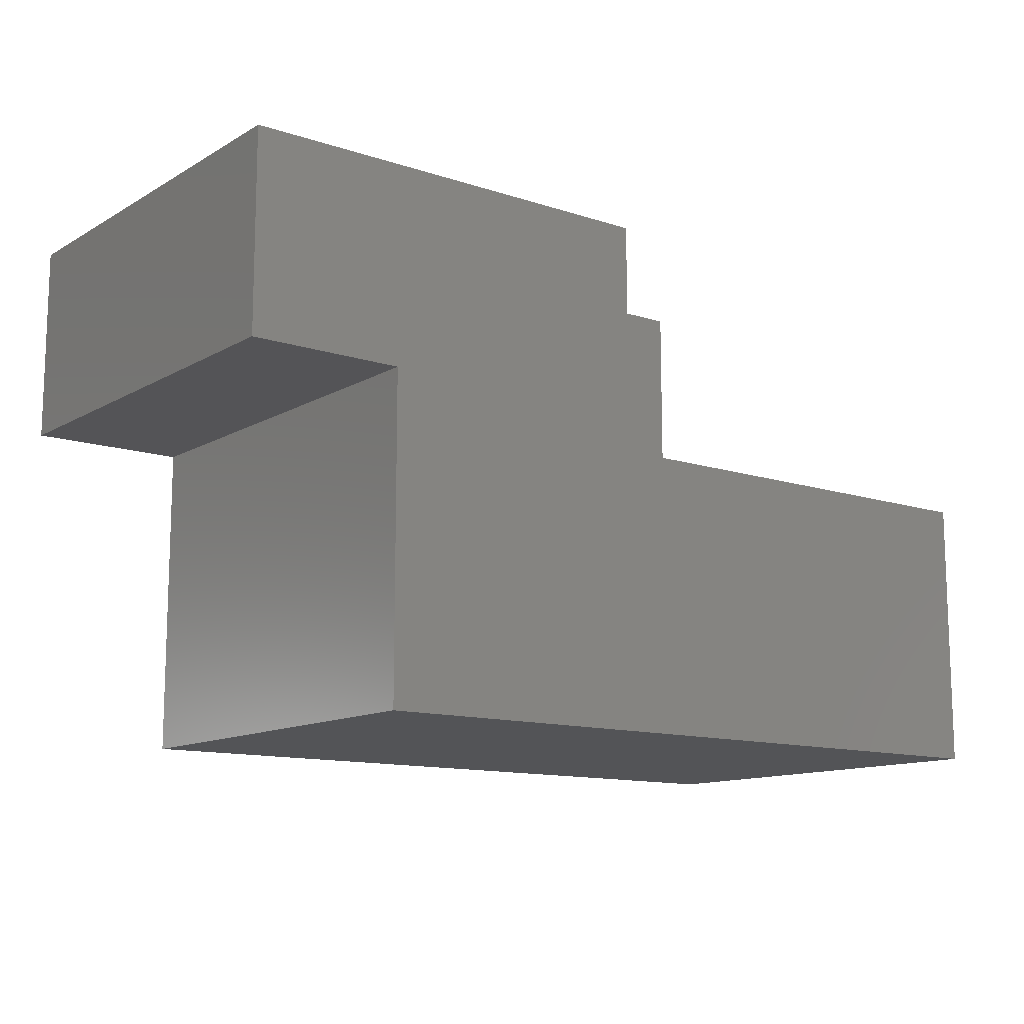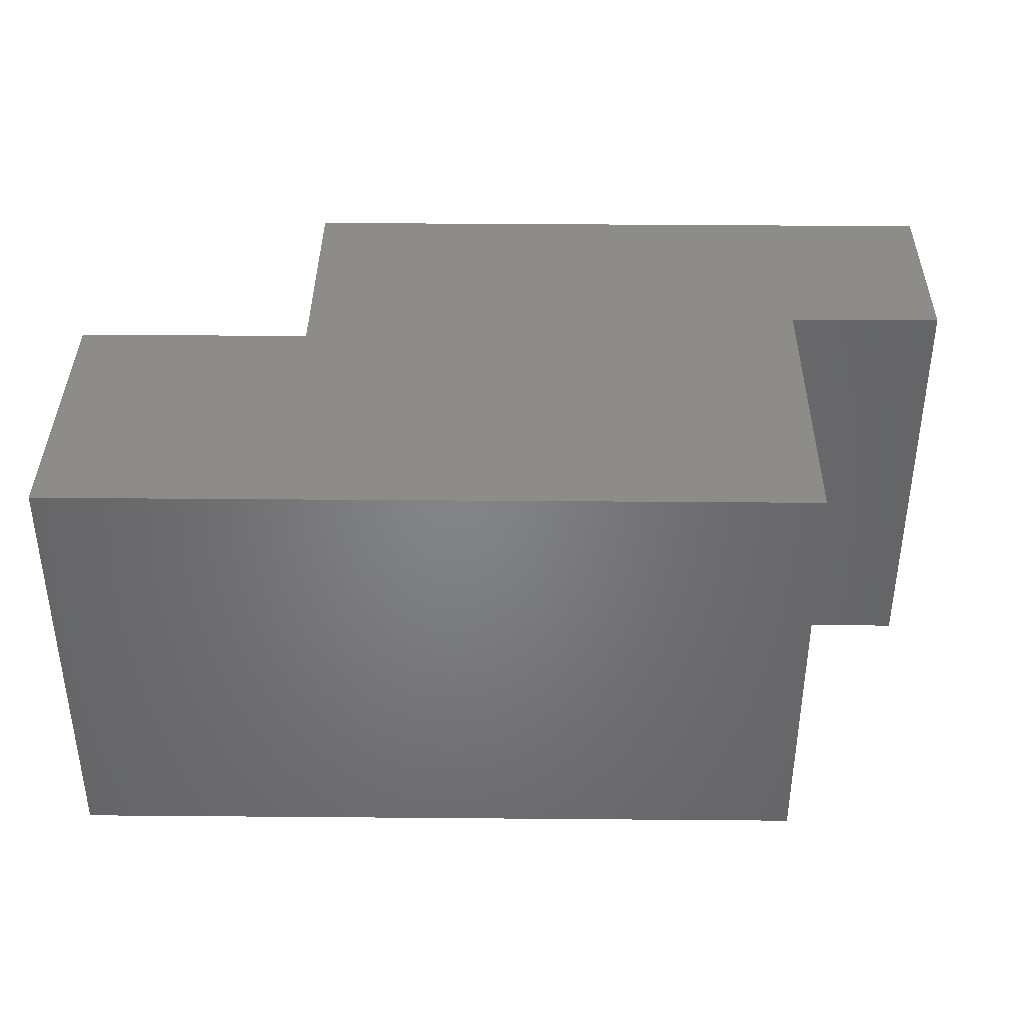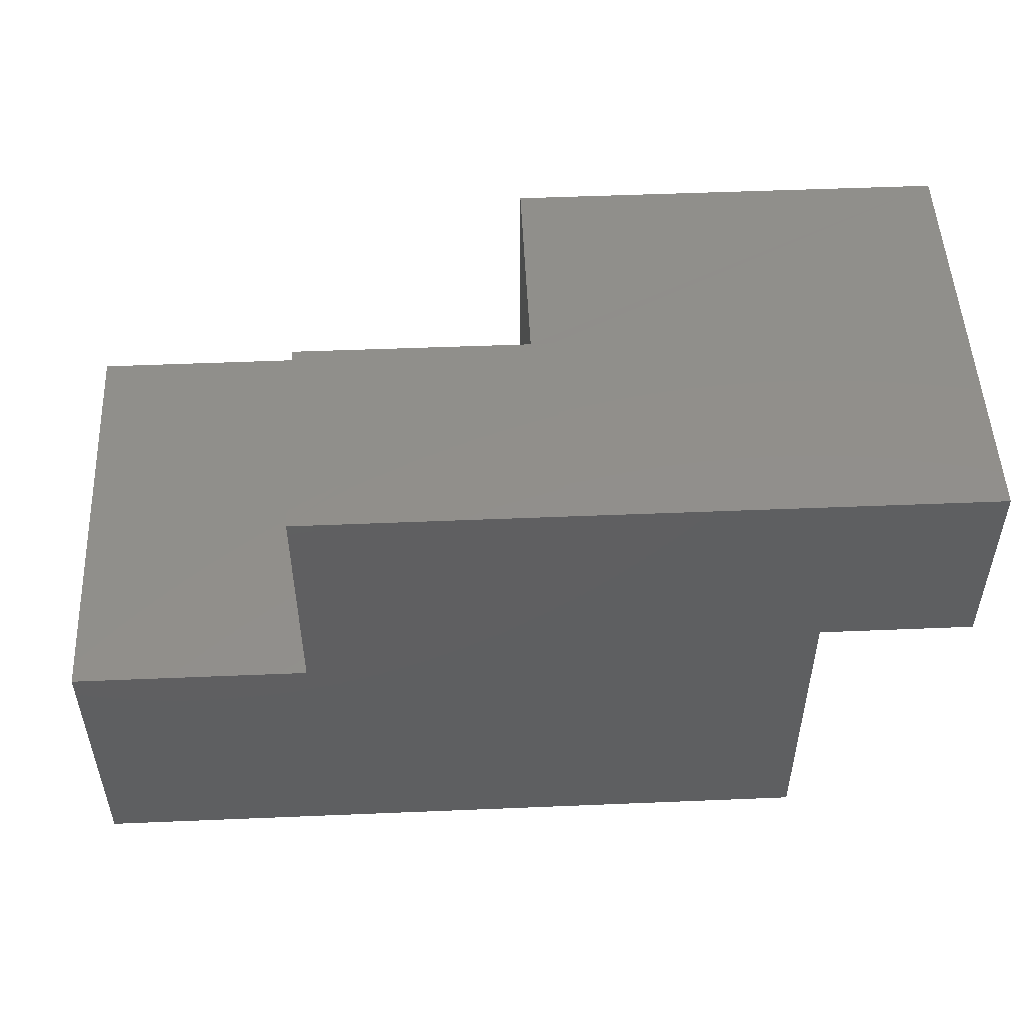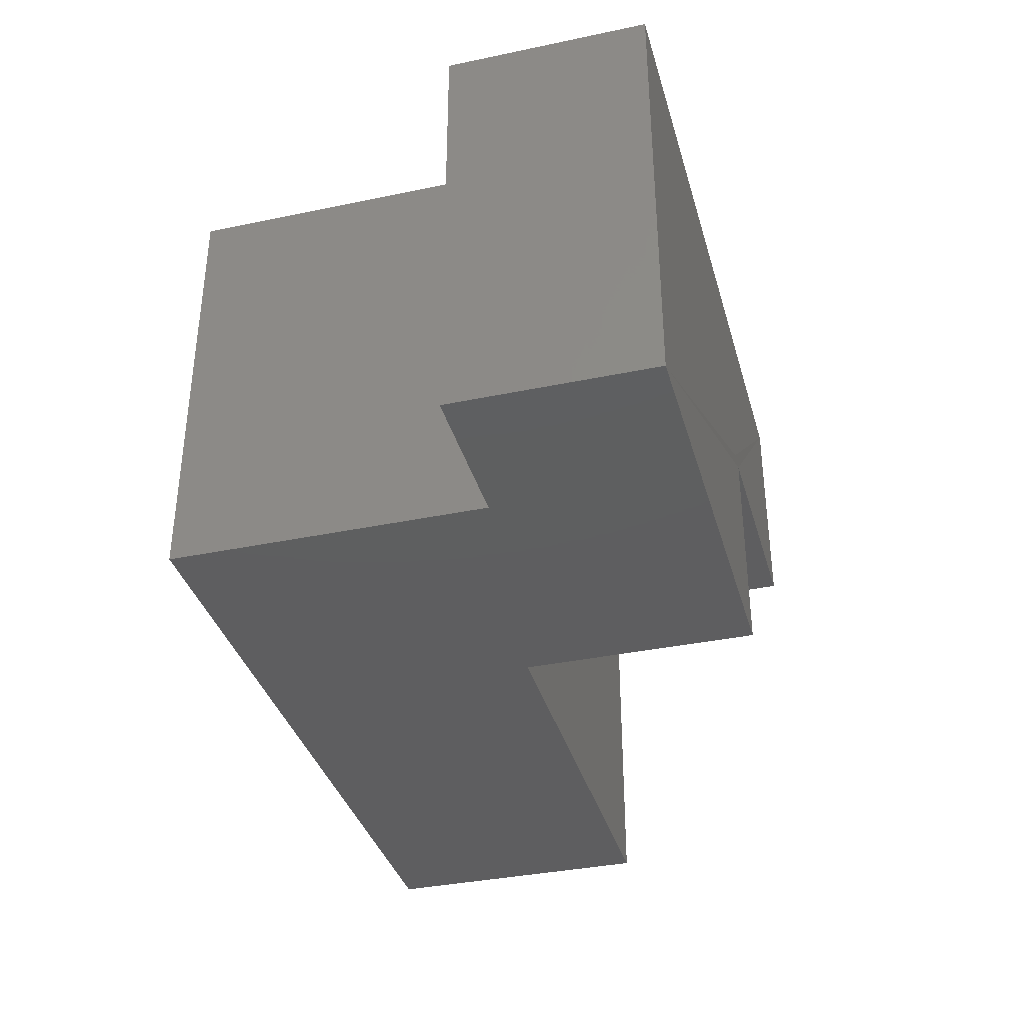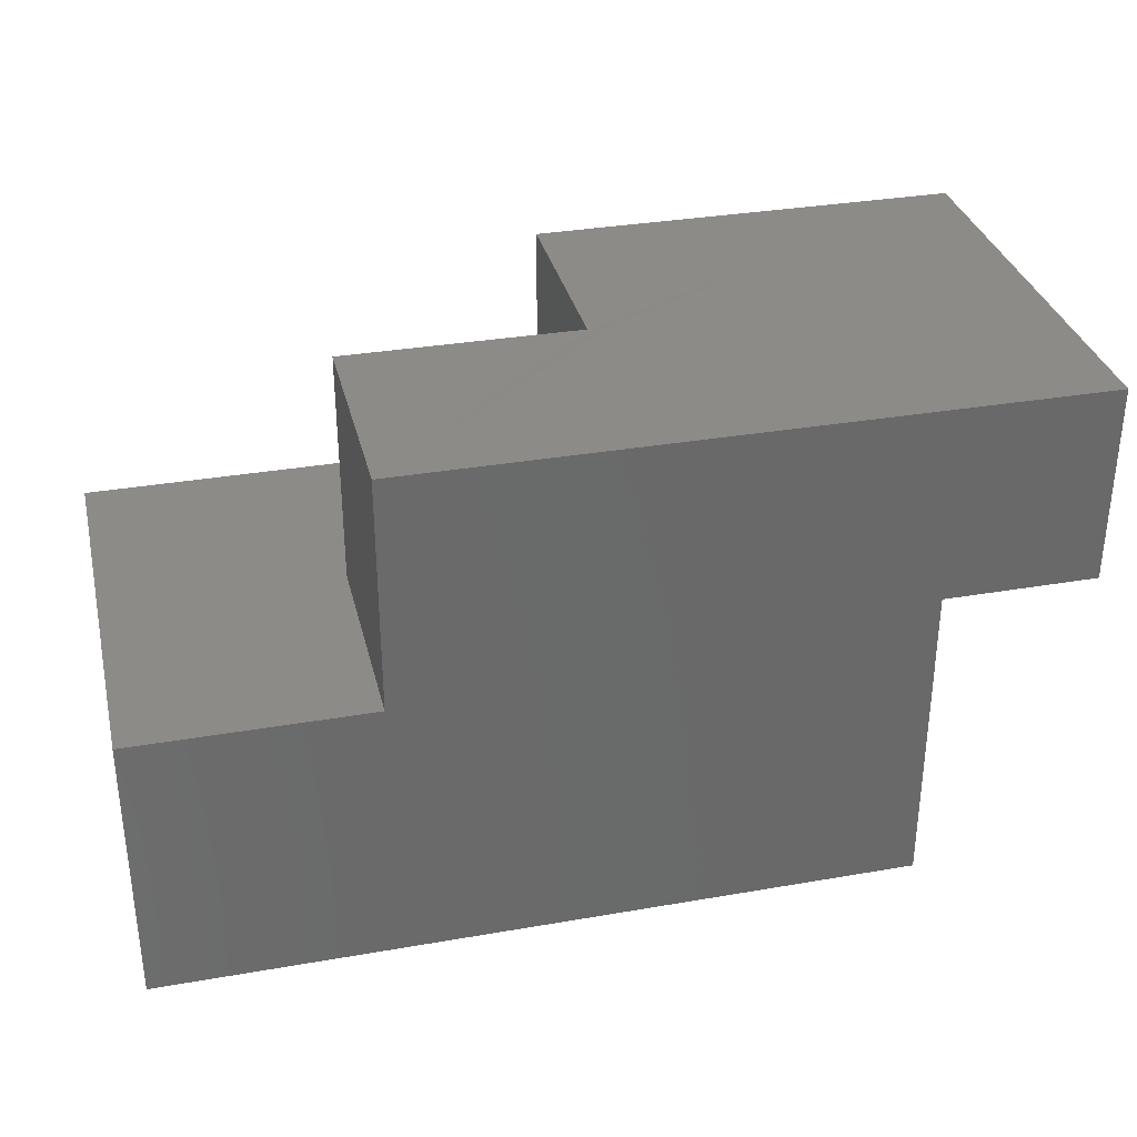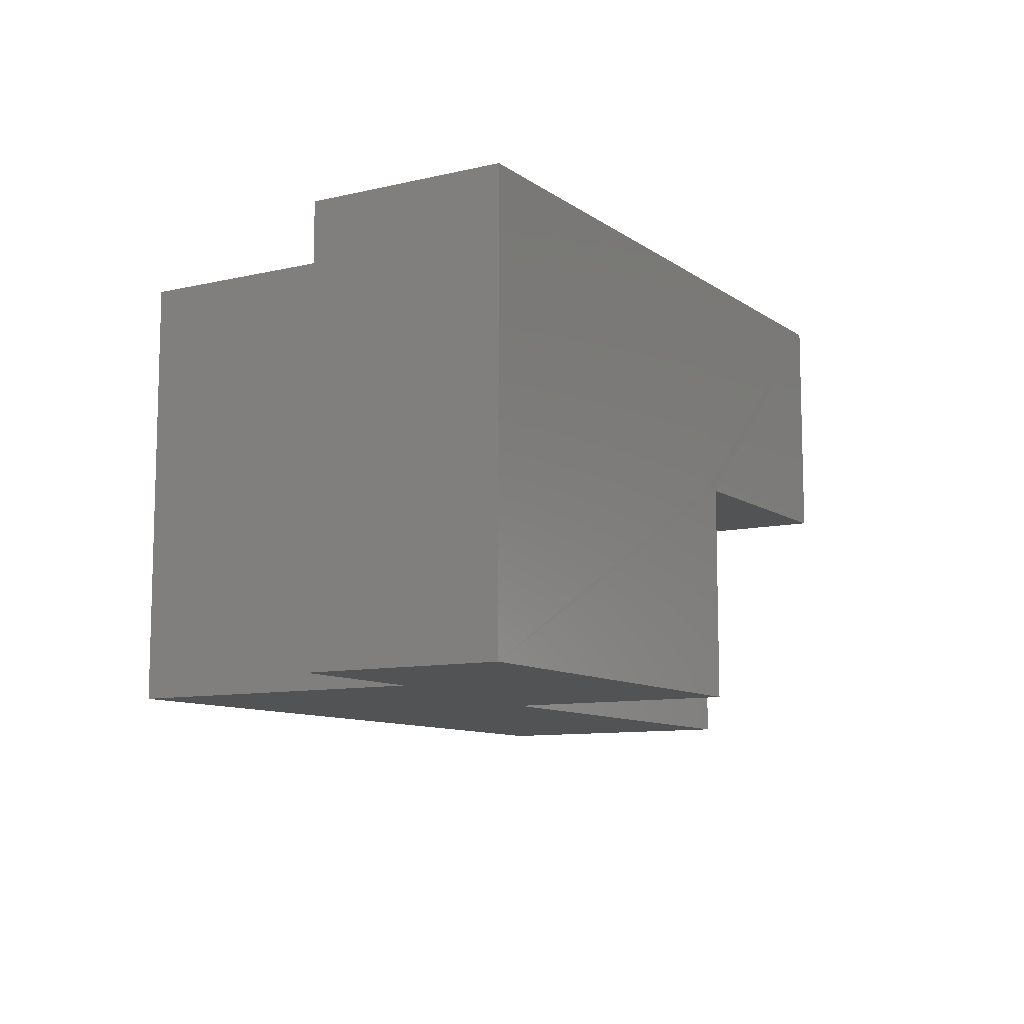
<metadata>
{"format":"stl","ext":"stl","renderer":"f3d","projection":"perspective","resolution":1024,"background":"white","views":[{"elev":-12.4,"azim":-37.4,"up":"+Z"},{"elev":38.3,"azim":-179.4,"up":"+Y"},{"elev":50.9,"azim":177.4,"up":"+Z"},{"elev":-36.2,"azim":-74.7,"up":"+Y"},{"elev":33.2,"azim":166.6,"up":"+Z"},{"elev":-9.9,"azim":-59.1,"up":"+Y"}]}
</metadata>
<code>
# stl→obj: 36 verts, 68 faces
v 0.2731 -0.2109 0.3125
v 0.2731 -0.2109 0.2728
v 0.2498 -0.2109 0.3125
v 0.187 -0.2109 0.312
v 0.187 -0.2109 0.1867
v 0.3125 -0.2109 0.2728
v 0.3125 -0.2109 0.1867
v 0.4999 -0.2109 0.2728
v 0.3125 -0.2109 0.3125
v 0.5234 -0.2109 0.5234
v 0.2731 -0.2109 0.5229
v 0.5234 -0.2109 0.2728
v 0.2731 -0.4375 0.5229
v 0.2731 -0.4375 0.2728
v 0.4998 -0.4375 0.2728
v 0.2498 -0.1875 0.3125
v 0.3125 -0.1875 0.3125
v 0.3125 -0.1875 0.1867
v 0.7734 -0.4375 0.2728
v 0.7734 0.02344 0.2728
v 0.5234 0.02344 0.2728
v 0.5234 0.02344 0.5234
v 0.2498 0.02344 0.5234
v 0.2498 -0.2109 0.5234
v -0.1875 -0.4375 0.5229
v -0.1875 0.02344 0.5229
v 0.7734 -0.4375 -0.02426
v -0.02393 -0.4375 -0.02426
v -0.1875 -0.4375 0.3125
v -0.02393 -0.4375 0.3125
v 0.7734 0.02344 -0.02426
v -0.02393 0.02344 -0.02426
v -0.02393 0.02344 0.3125
v -0.1875 0.02344 0.3125
v 0.187 -0.1875 0.312
v 0.187 -0.1875 0.1867
f 1 2 3
f 3 2 4
f 4 2 5
f 2 6 5
f 5 6 7
f 6 8 9
f 10 11 1
f 10 1 9
f 10 9 8
f 10 8 12
f 11 13 1
f 1 13 14
f 1 14 2
f 2 14 6
f 6 14 15
f 6 15 8
f 3 16 1
f 1 16 17
f 1 17 9
f 9 17 6
f 6 17 18
f 6 18 7
f 19 20 21
f 19 21 12
f 19 12 8
f 19 8 15
f 12 21 10
f 10 21 22
f 23 24 22
f 22 24 11
f 22 11 10
f 13 11 25
f 25 11 24
f 25 24 26
f 26 24 23
f 27 19 28
f 28 19 15
f 28 15 14
f 25 29 13
f 13 29 30
f 13 30 14
f 14 30 28
f 31 20 27
f 27 20 19
f 31 32 20
f 20 32 21
f 32 23 21
f 21 23 22
f 32 33 23
f 23 33 34
f 23 34 26
f 28 32 27
f 27 32 31
f 33 32 30
f 30 32 28
f 34 33 29
f 29 33 30
f 26 34 25
f 25 34 29
f 3 4 16
f 16 4 35
f 18 17 36
f 36 17 16
f 36 16 35
f 4 5 35
f 35 5 36
f 5 7 36
f 36 7 18

</code>
